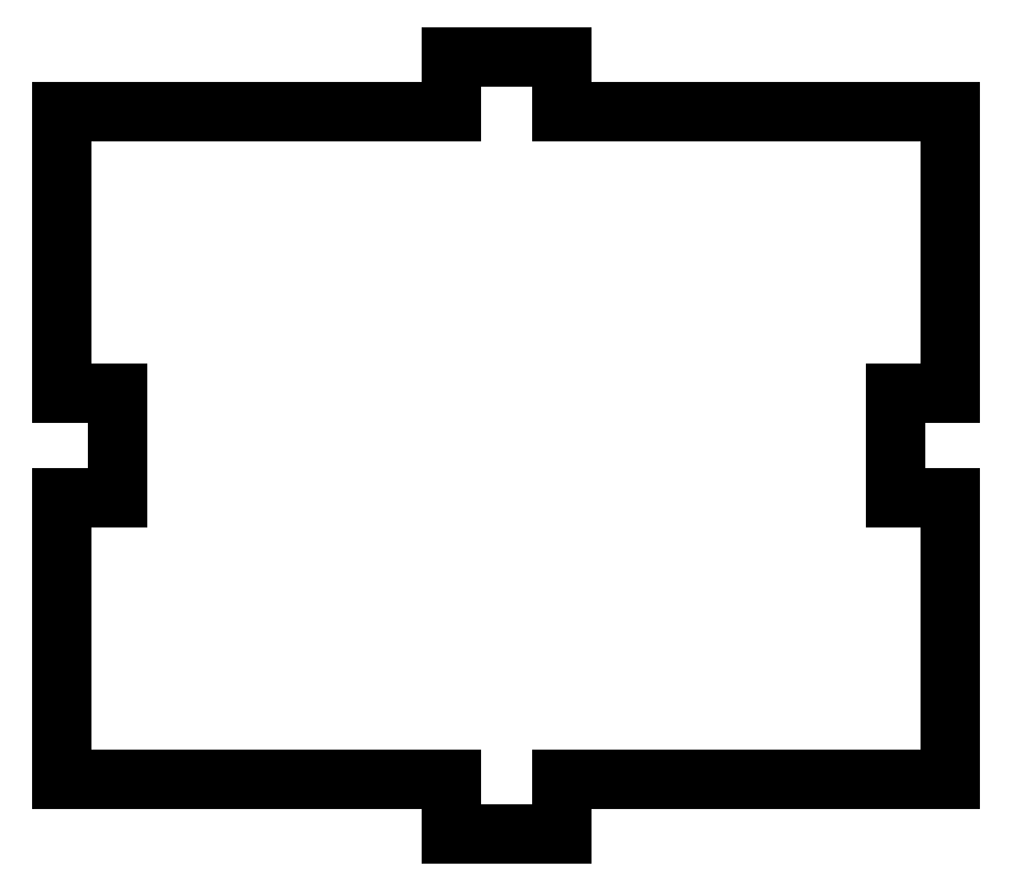
<metadata>
{"format":"dxf","ext":"dxf","renderer":"ezdxf+matplotlib","layout":"modelspace","background":"white","min_lineweight":24,"dpi":150}
</metadata>
<code>
0
SECTION
2
ENTITIES
0
INSERT
2
BODY004
8
0
10
0
20
0
30
0
0
ENDSEC
0
EOF

</code>
